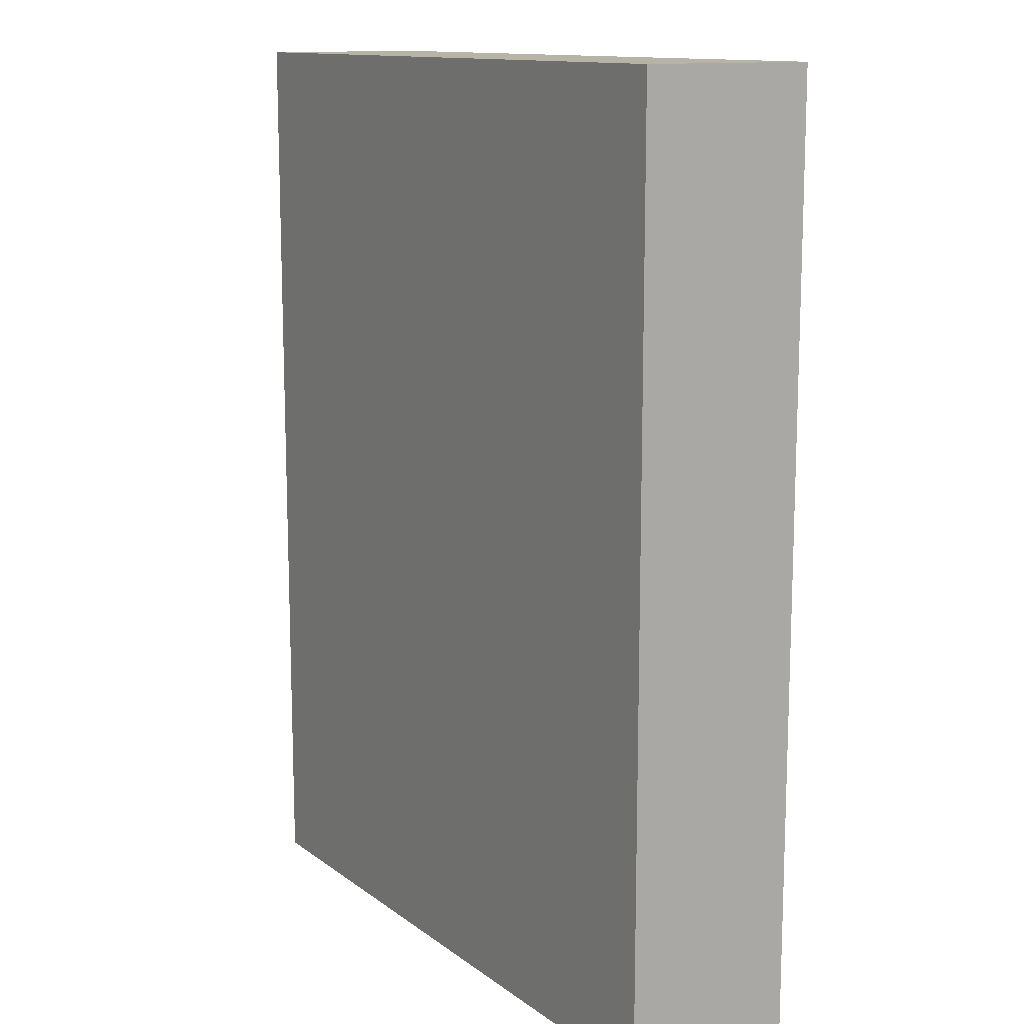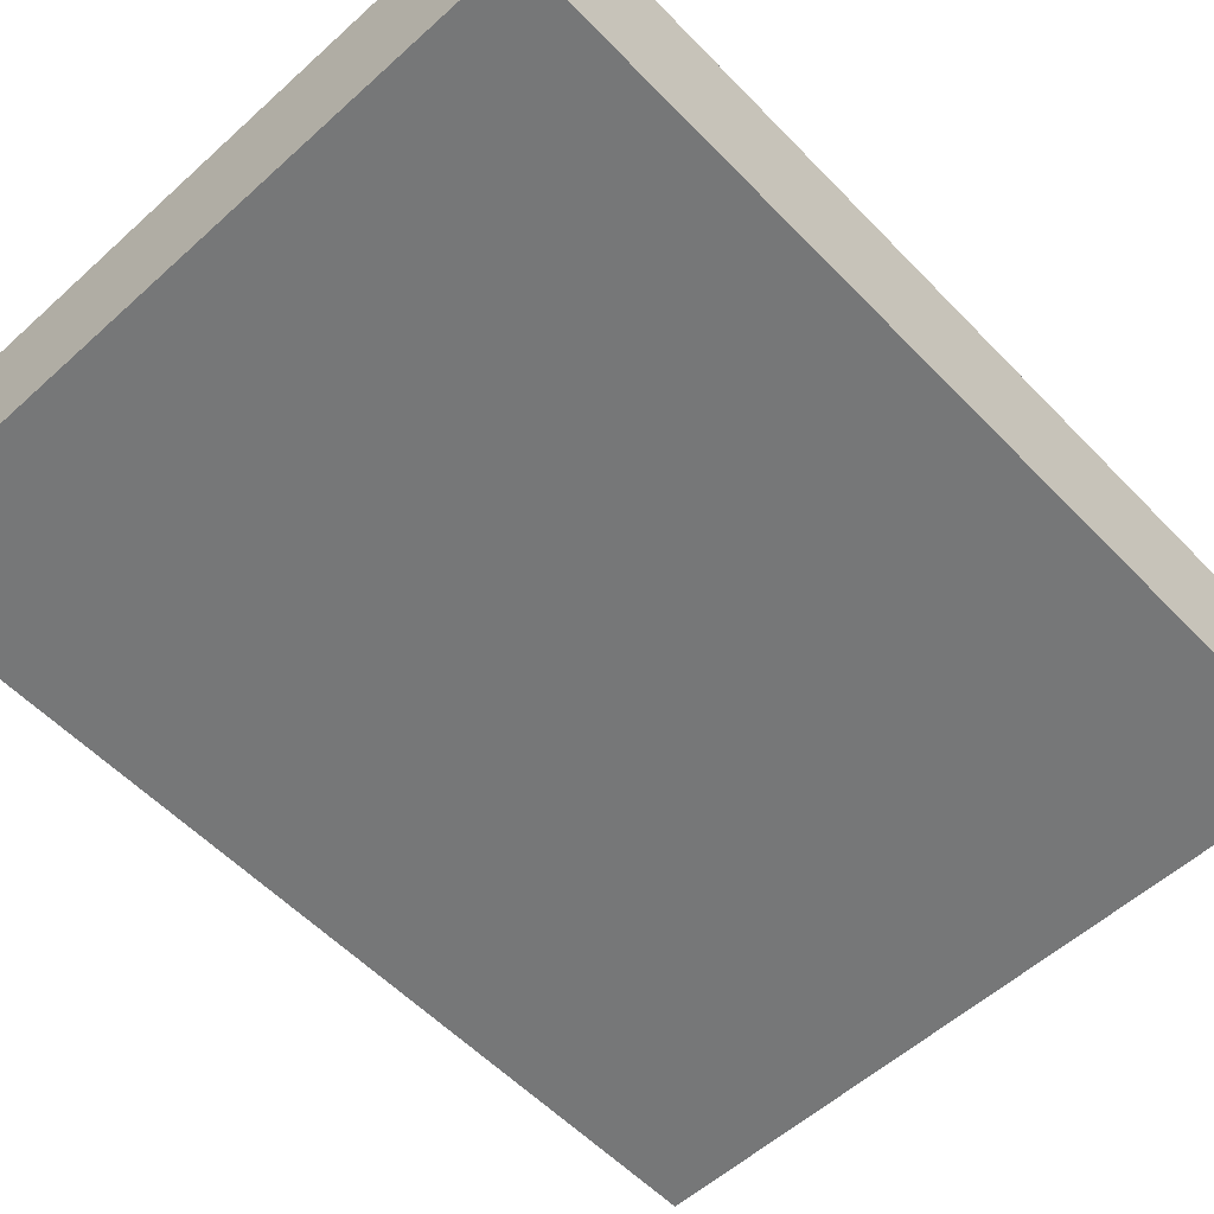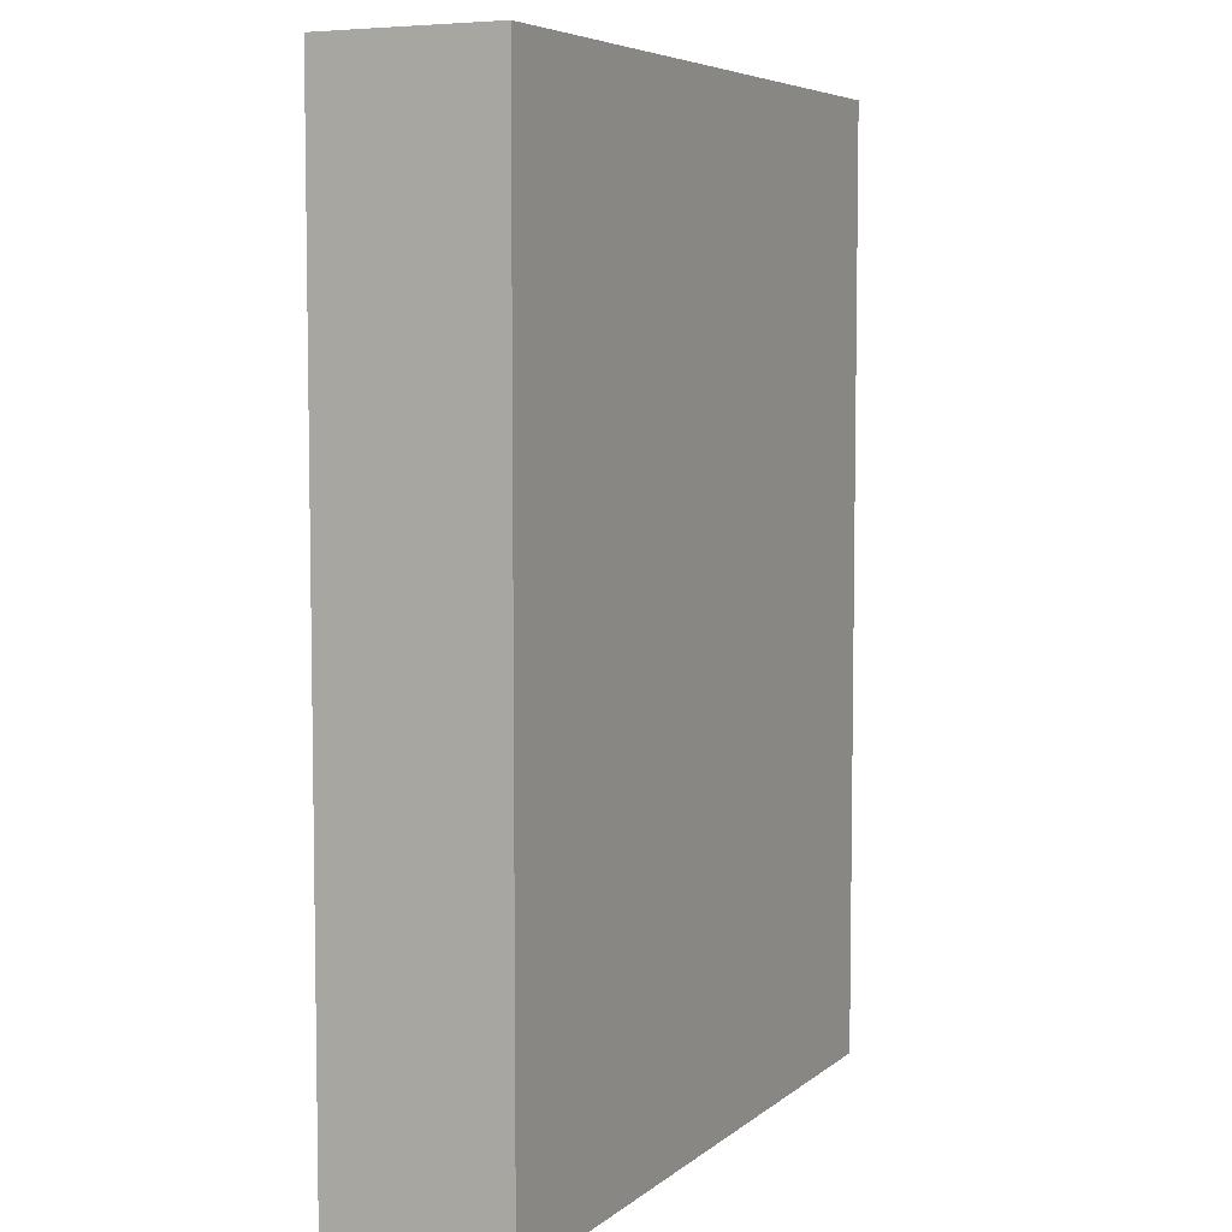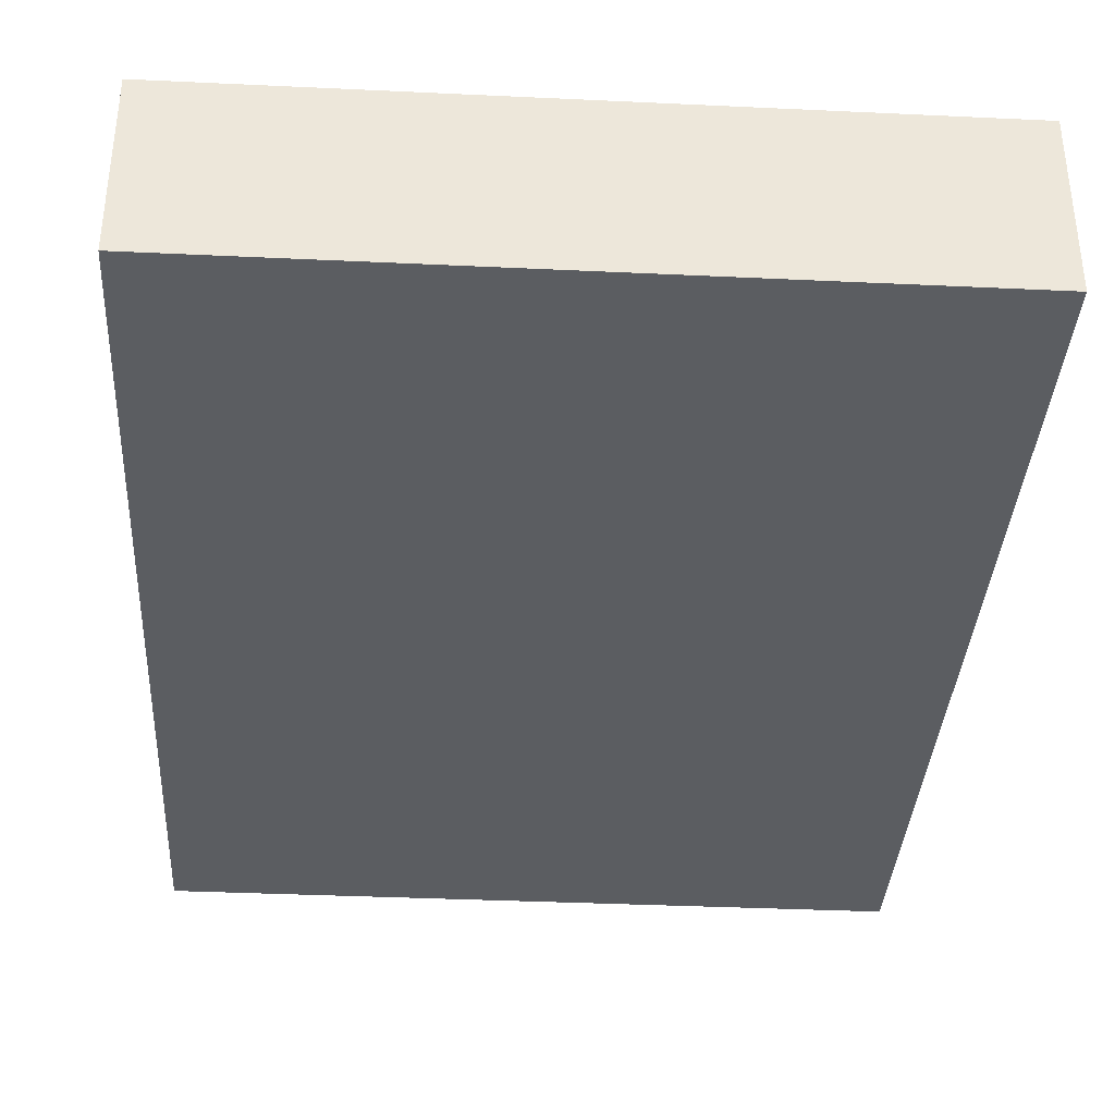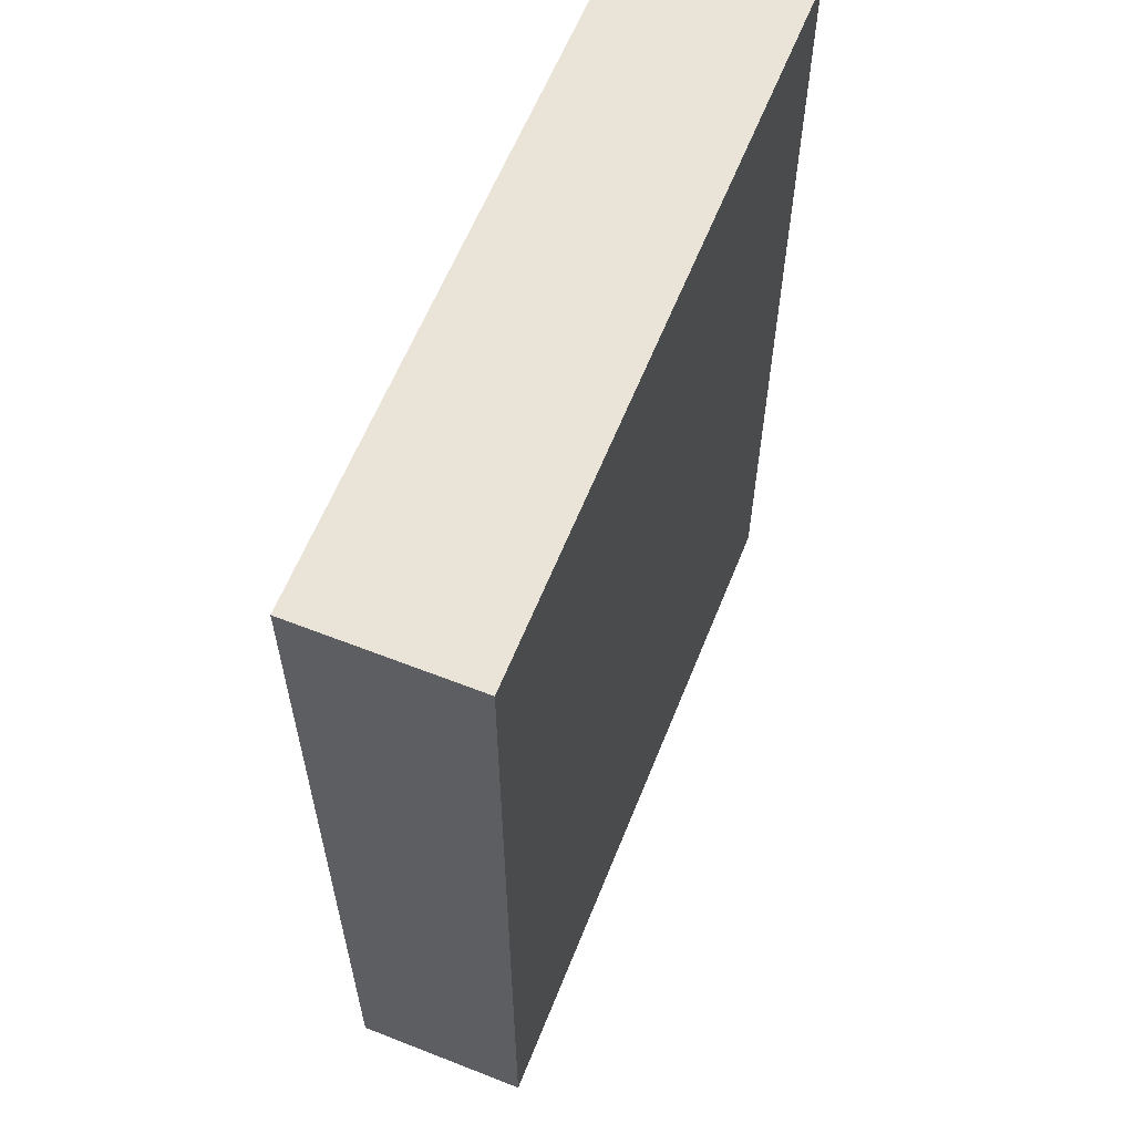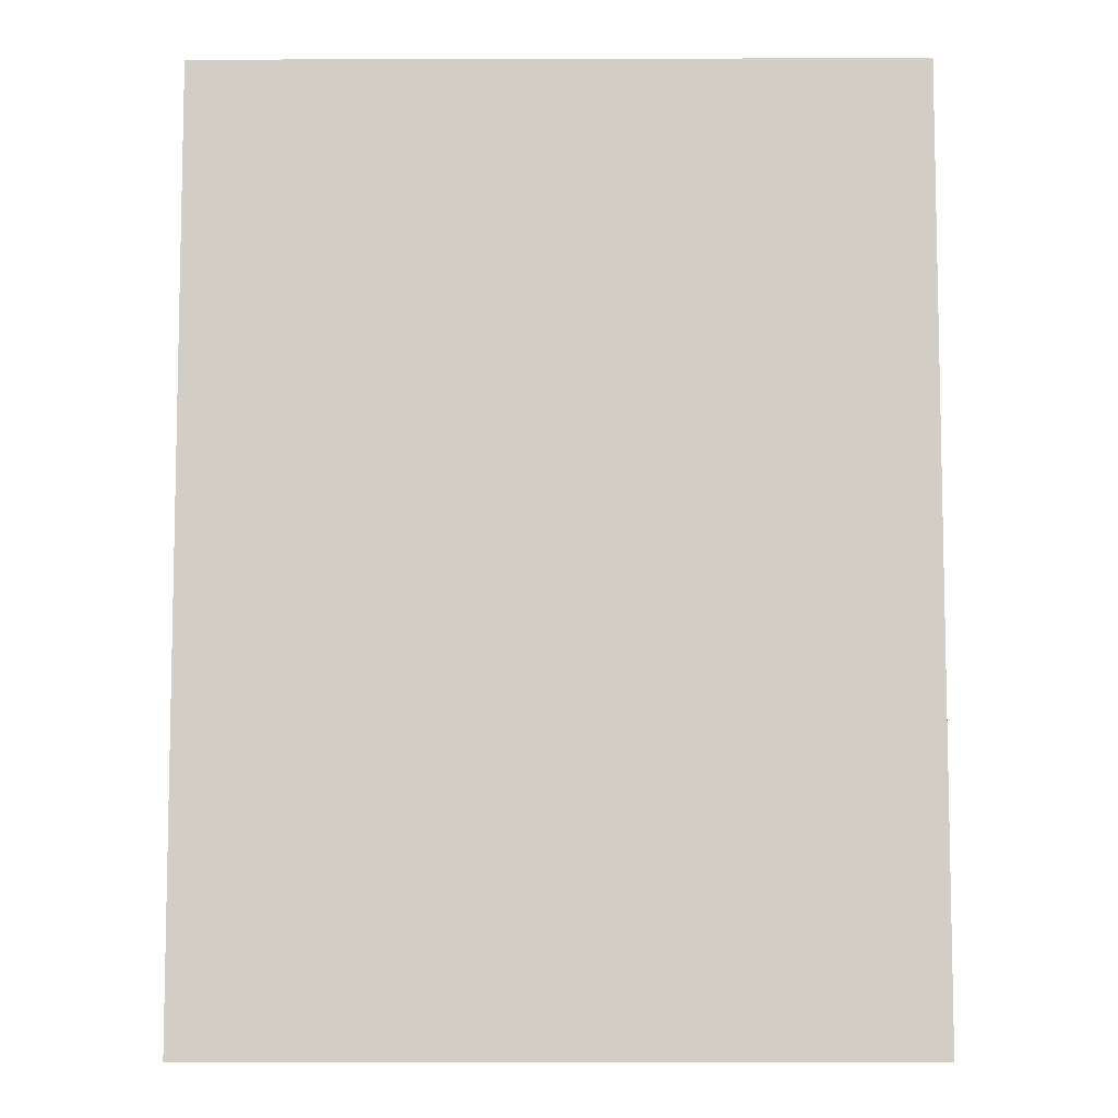
<metadata>
{"format":"obj","ext":"obj","renderer":"f3d","projection":"perspective","resolution":1024,"background":"white","views":[{"elev":12.8,"azim":-122.0,"up":"+Z"},{"elev":-57.0,"azim":43.2,"up":"+Y"},{"elev":6.0,"azim":-64.3,"up":"+Z"},{"elev":-36.2,"azim":176.5,"up":"+Y"},{"elev":61.1,"azim":111.8,"up":"+Z"},{"elev":-7.6,"azim":0.4,"up":"+Z"}]}
</metadata>
<code>
g Book_Book
v 0.11 0.056 -0.15
v 0.11 0.056 0.15
v 0.11 0 -0.15
v 0.11 0 0.15
v 0.11 0.04454 -0.15
v 0.11 0.01146 -0.15
v -0.106 0.04454 0.15
v -0.106 0.01146 0.15
v 0.11 0.01146 0.15
v 0.11 0.04454 0.15
v -0.106 0.01146 -0.15
v -0.106 0.04454 -0.15
v -0.118 0 0.15
v -0.118 0.056 -0.15
v -0.118 0 -0.15
v -0.118 0.056 0.15
f 11 15 14 12
f 7 16 13 8
f 16 7 10 2
f 12 14 1 5
f 8 13 4 9
f 15 13 16 14
f 3 6 9 4
f 5 1 2 10
f 15 11 6 3
f 1 14 16 2
f 4 13 15 3
f 7 8 9 10
f 5 10 9 6
f 11 12 5 6

</code>
